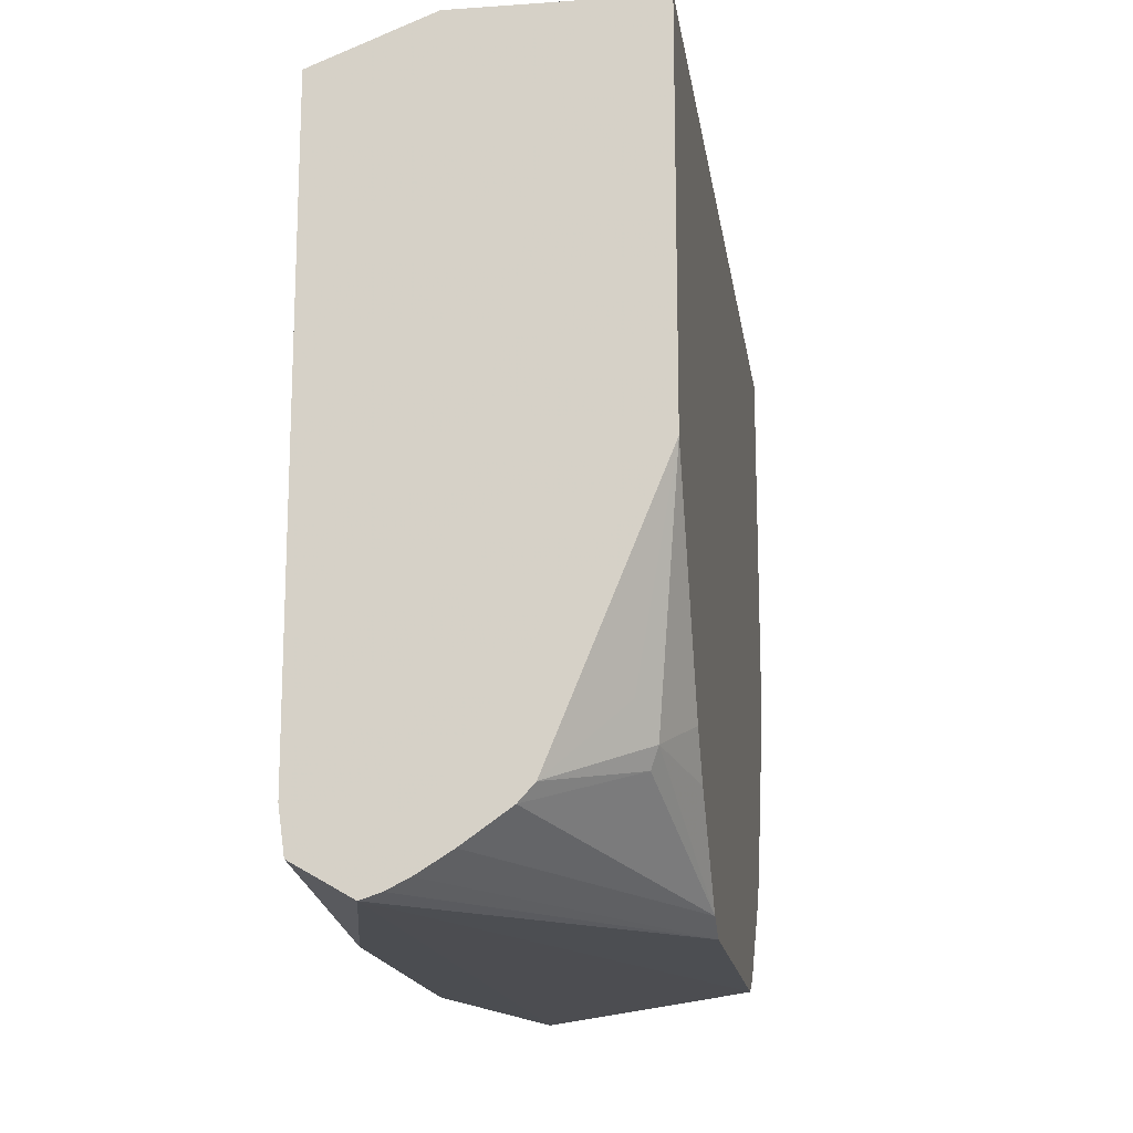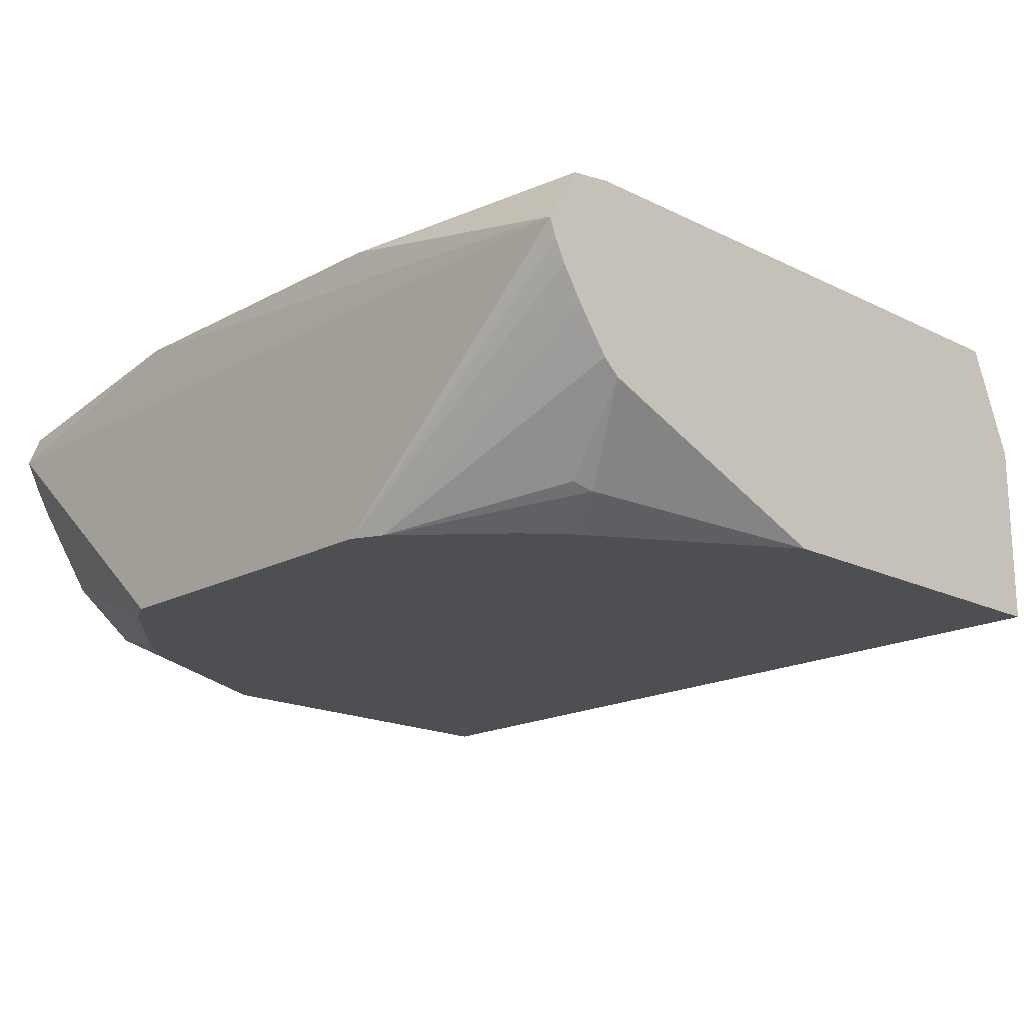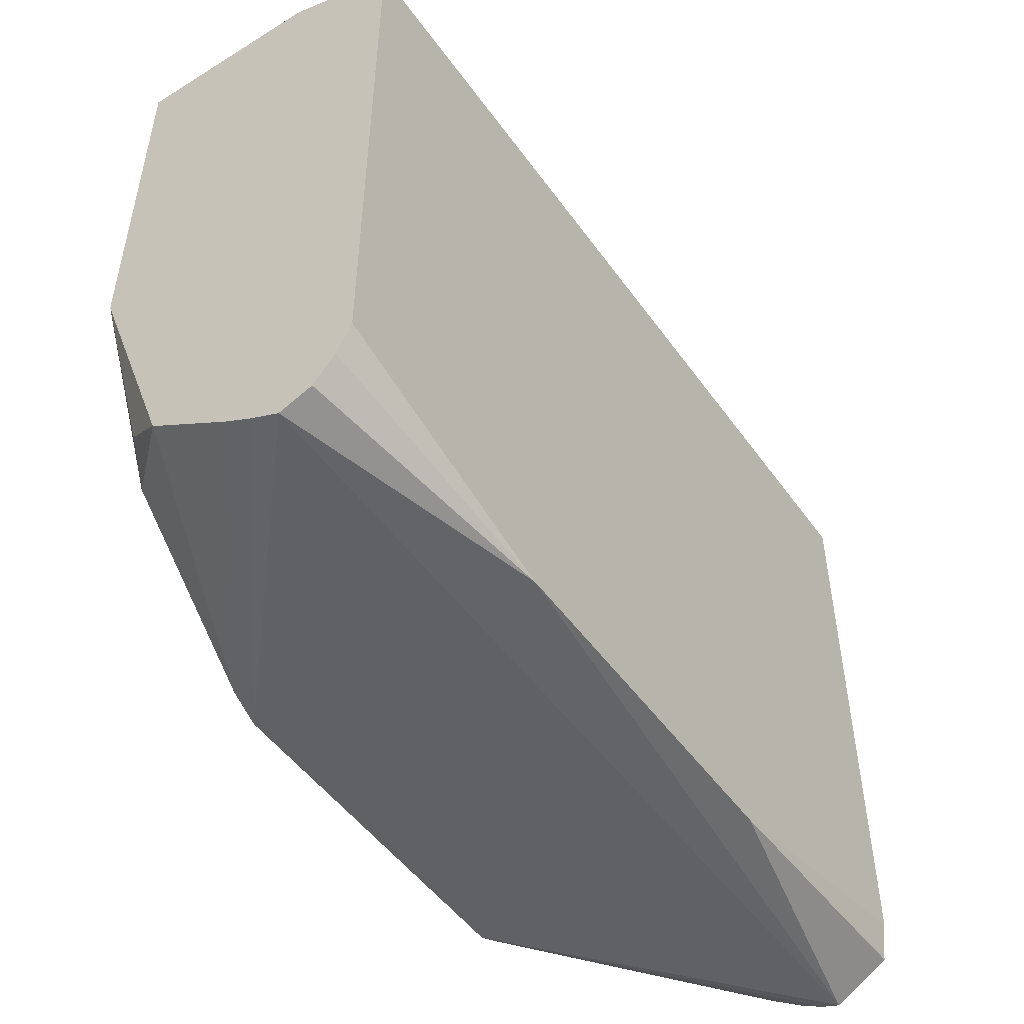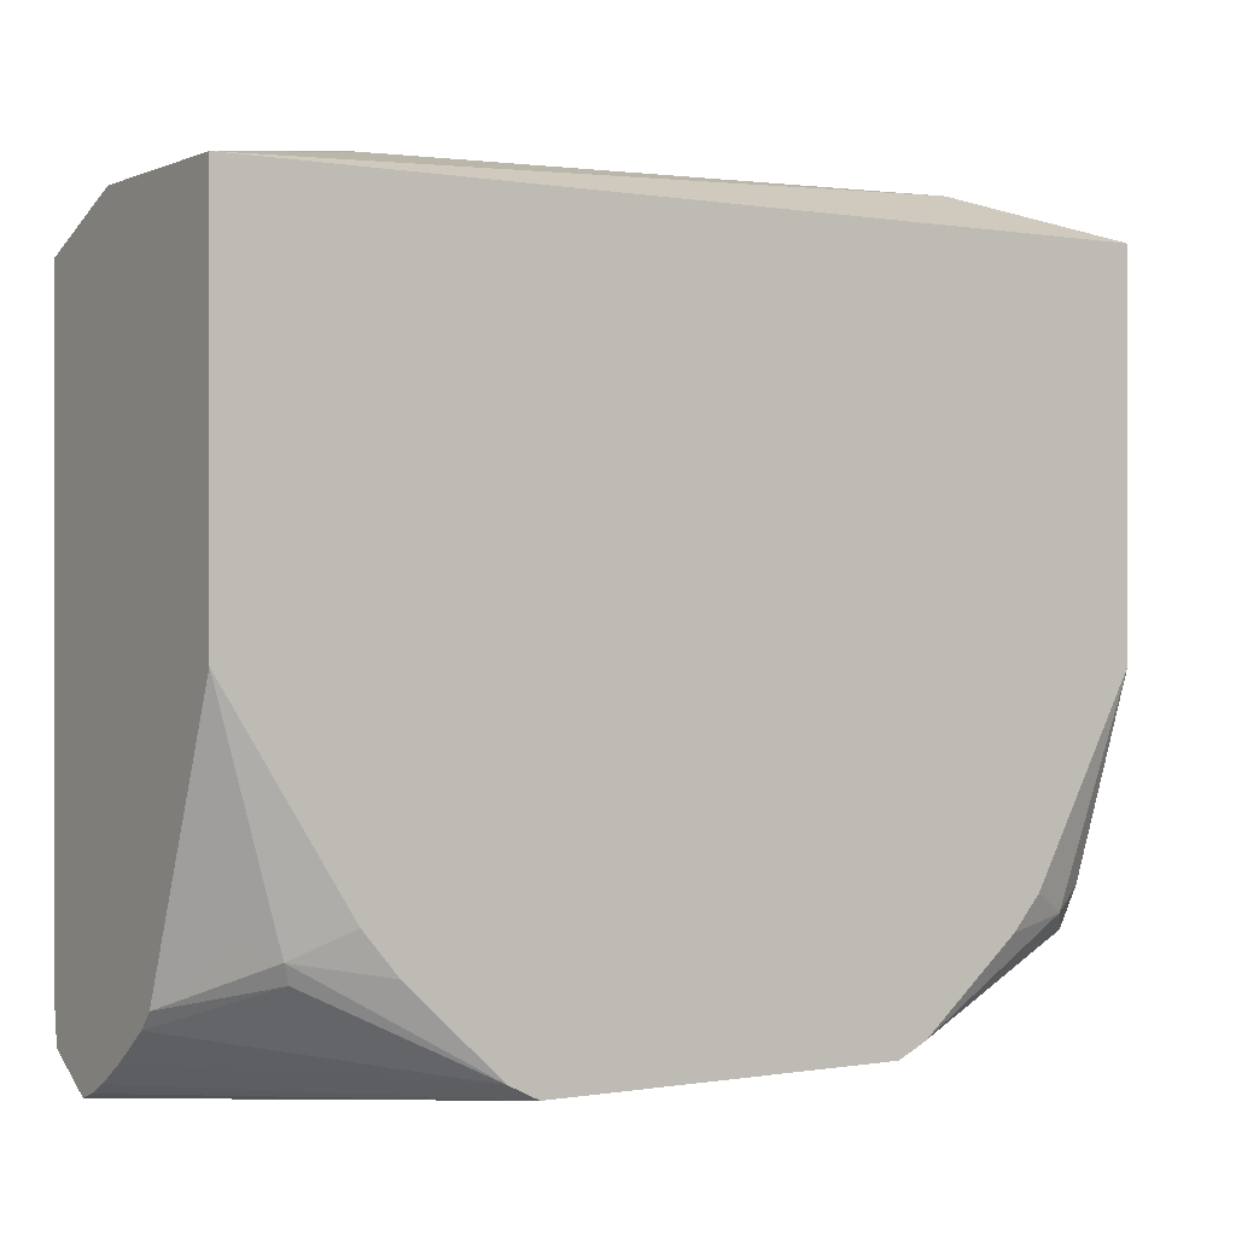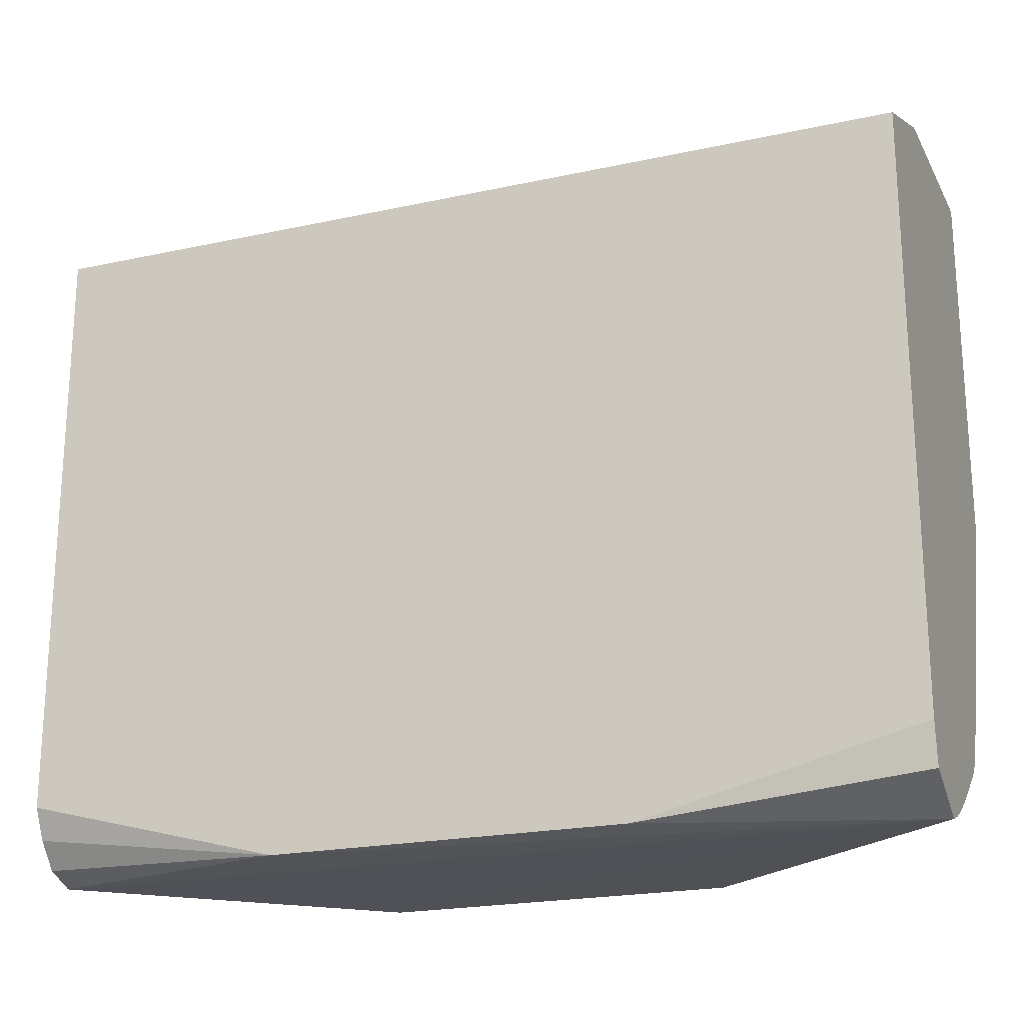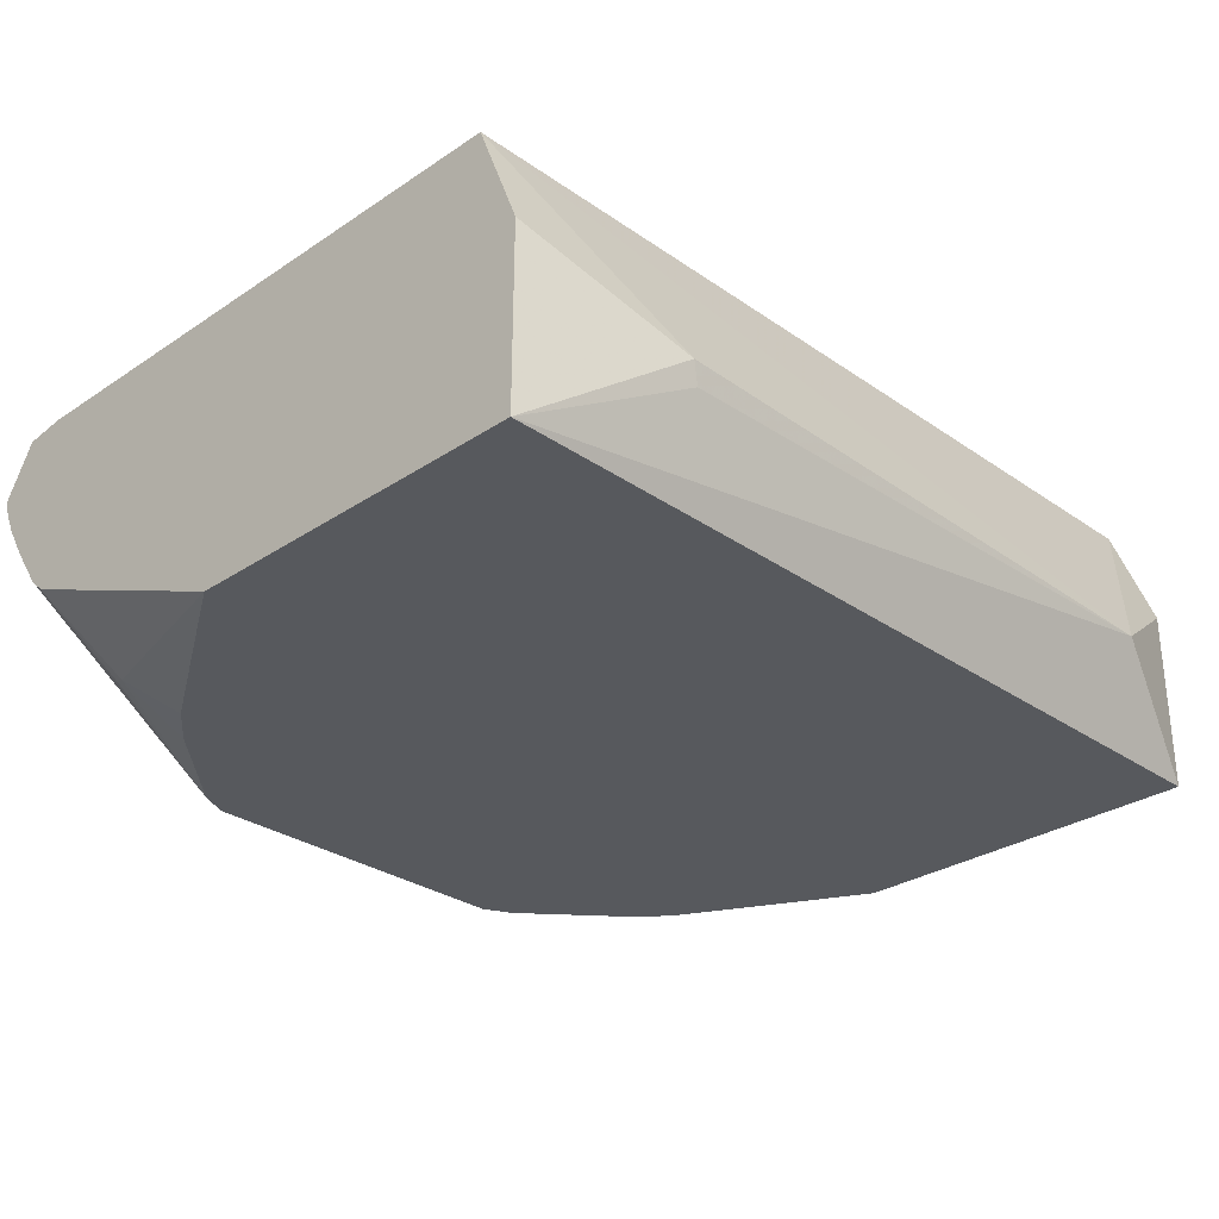
<metadata>
{"format":"obj","ext":"obj","renderer":"f3d","projection":"perspective","resolution":1024,"background":"white","views":[{"elev":-16.5,"azim":98.2,"up":"+Y"},{"elev":-17.9,"azim":46.3,"up":"+Z"},{"elev":-49.9,"azim":-55.8,"up":"+Y"},{"elev":0.0,"azim":147.0,"up":"+Y"},{"elev":-21.0,"azim":21.4,"up":"+Y"},{"elev":-29.5,"azim":134.4,"up":"+Z"}]}
</metadata>
<code>
v 0.2037 -0.2009 0.6369
v 0.07923 -0.1981 0.5304
v 0.2037 -0.1981 0.6285
v 0.2037 -0.1866 0.6616
v 0.07923 -0.1981 0.6642
v -0.07923 -0.1981 0.6642
v -0.1962 -0.1981 0.6341
v -0.07923 -0.1981 0.5304
v 0.08232 -0.1966 0.5304
v 0.2037 -0.1845 0.6046
v 0.2037 -0.1934 0.619
v 0.2037 -0.1678 0.6642
v 0.08987 -0.1958 0.6642
v -0.1962 -0.1674 0.6642
v -0.1962 -0.181 0.6578
v -0.1962 -0.1927 0.6484
v -0.1962 -0.1915 0.6208
v -0.09246 -0.1915 0.5304
v 0.09246 -0.1915 0.5304
v 0.2037 -0.1706 0.585
v 0.2037 0.09907 0.6642
v -0.1962 0.09907 0.6642
v -0.1962 -0.184 0.6078
v -0.1365 -0.1535 0.5304
v -0.1962 -0.1598 0.5706
v -0.1684 -0.1486 0.54
v 0.1341 -0.1522 0.5304
v 0.1717 -0.1453 0.5416
v 0.1684 -0.1535 0.5449
v 0.2037 -0.1632 0.5783
v 0.2037 0.1189 0.6142
v 0.1288 0.1337 0.5845
v -0.1387 0.1387 0.5746
v -0.1962 0.1189 0.6142
v -0.1492 -0.1387 0.5304
v -0.1962 -0.0505 0.5304
v -0.1849 -0.1387 0.5482
v 0.1493 -0.1341 0.5304
v 0.2037 -0.04671 0.5304
v 0.1849 -0.1321 0.5482
v 0.2037 0.1189 0.5304
v 0.1255 0.1321 0.5746
v -0.1962 0.1189 0.5304
f 10 19 20
f 19 28 29
f 19 27 28
f 18 26 24
f 33 41 43
f 18 23 25
f 17 23 18
f 19 29 20
f 7 23 17
f 8 17 18
f 7 17 8
f 7 25 23
f 7 36 25
f 7 43 36
f 7 34 43
f 7 22 34
f 20 29 30
f 9 19 10
f 21 31 32
f 28 40 30
f 21 33 22
f 7 14 22
f 33 42 41
f 33 43 34
f 32 42 33
f 32 41 42
f 31 41 32
f 30 40 39
f 28 38 39
f 28 30 29
f 28 39 40
f 27 38 28
f 26 36 35
f 26 37 36
f 25 37 26
f 25 36 37
f 24 26 35
f 22 33 34
f 21 32 33
f 7 15 14
f 18 25 26
f 6 16 7
f 2 9 10
f 1 8 2
f 1 7 8
f 1 6 7
f 1 5 6
f 1 4 5
f 1 12 4
f 1 21 12
f 1 31 21
f 1 41 31
f 1 30 39
f 1 20 30
f 1 10 20
f 1 11 10
f 1 3 11
f 1 2 3
f 7 16 15
f 2 10 11
f 2 11 3
f 1 39 41
f 2 18 24
f 2 8 18
f 6 15 16
f 6 14 15
f 5 14 6
f 5 22 14
f 5 12 21
f 5 13 12
f 4 13 5
f 4 12 13
f 5 21 22
f 2 27 19
f 2 38 27
f 2 39 38
f 2 41 39
f 2 43 41
f 2 36 43
f 2 35 36
f 2 19 9
f 2 24 35

</code>
